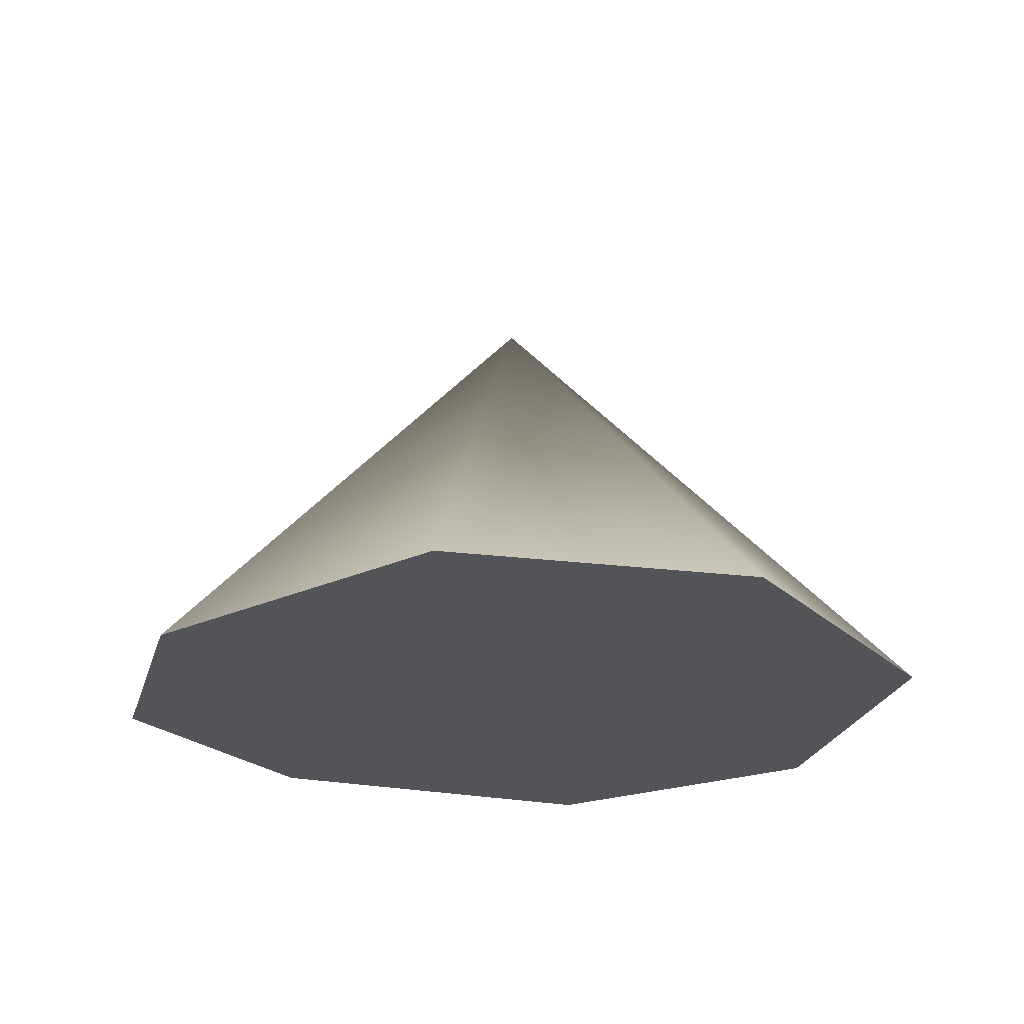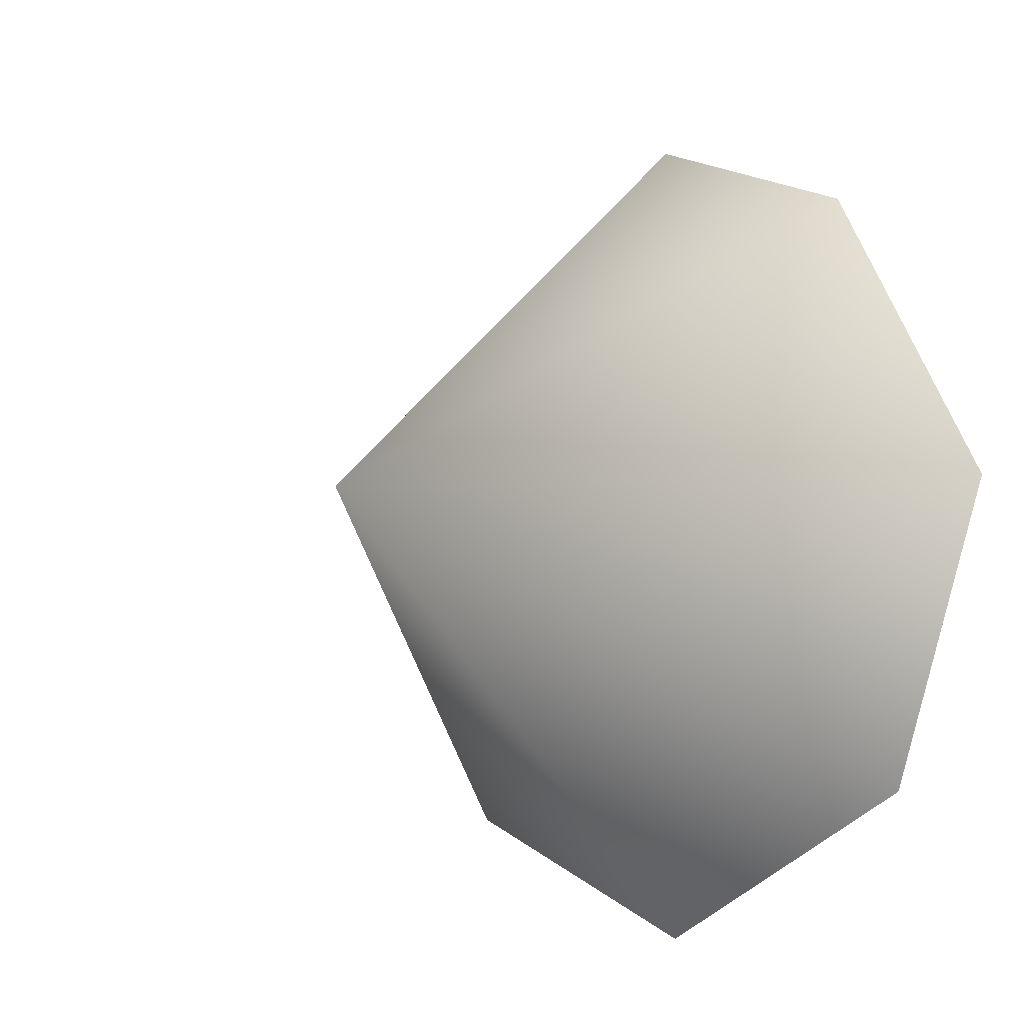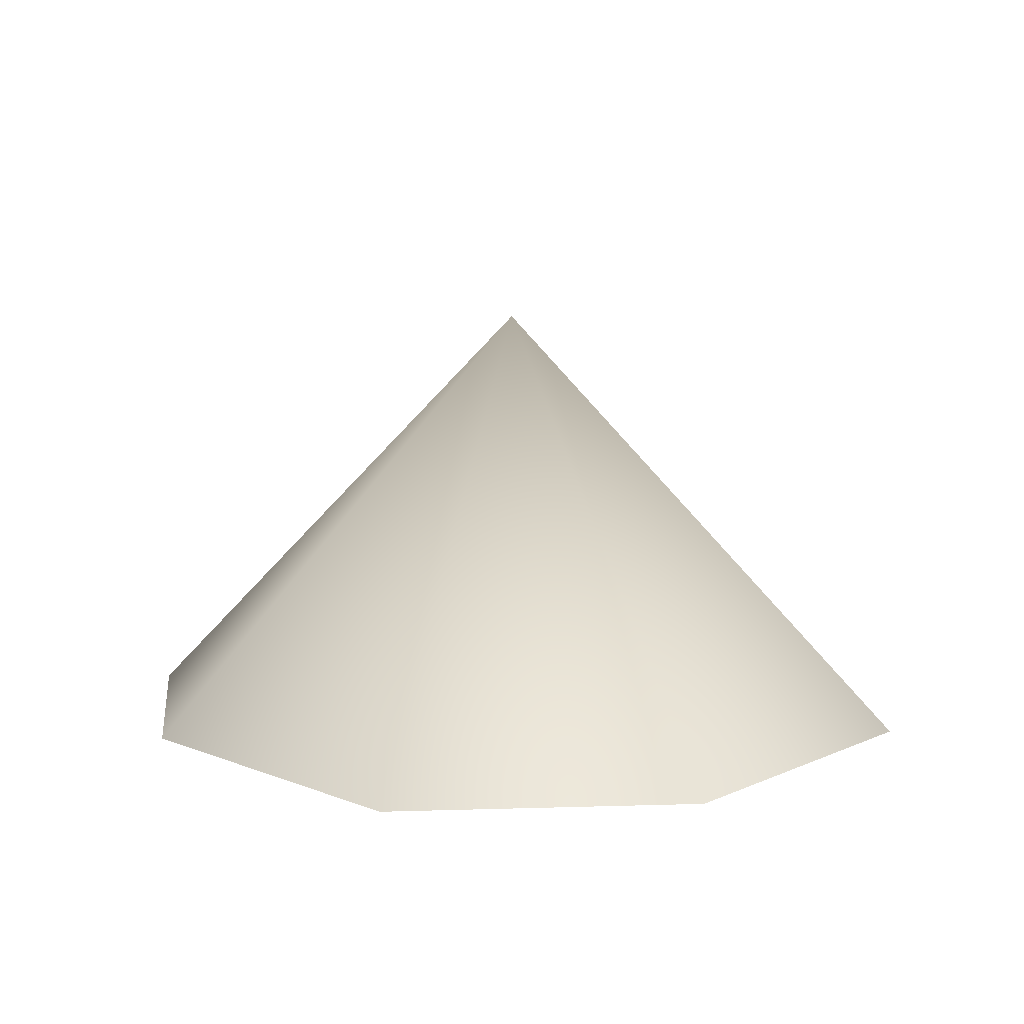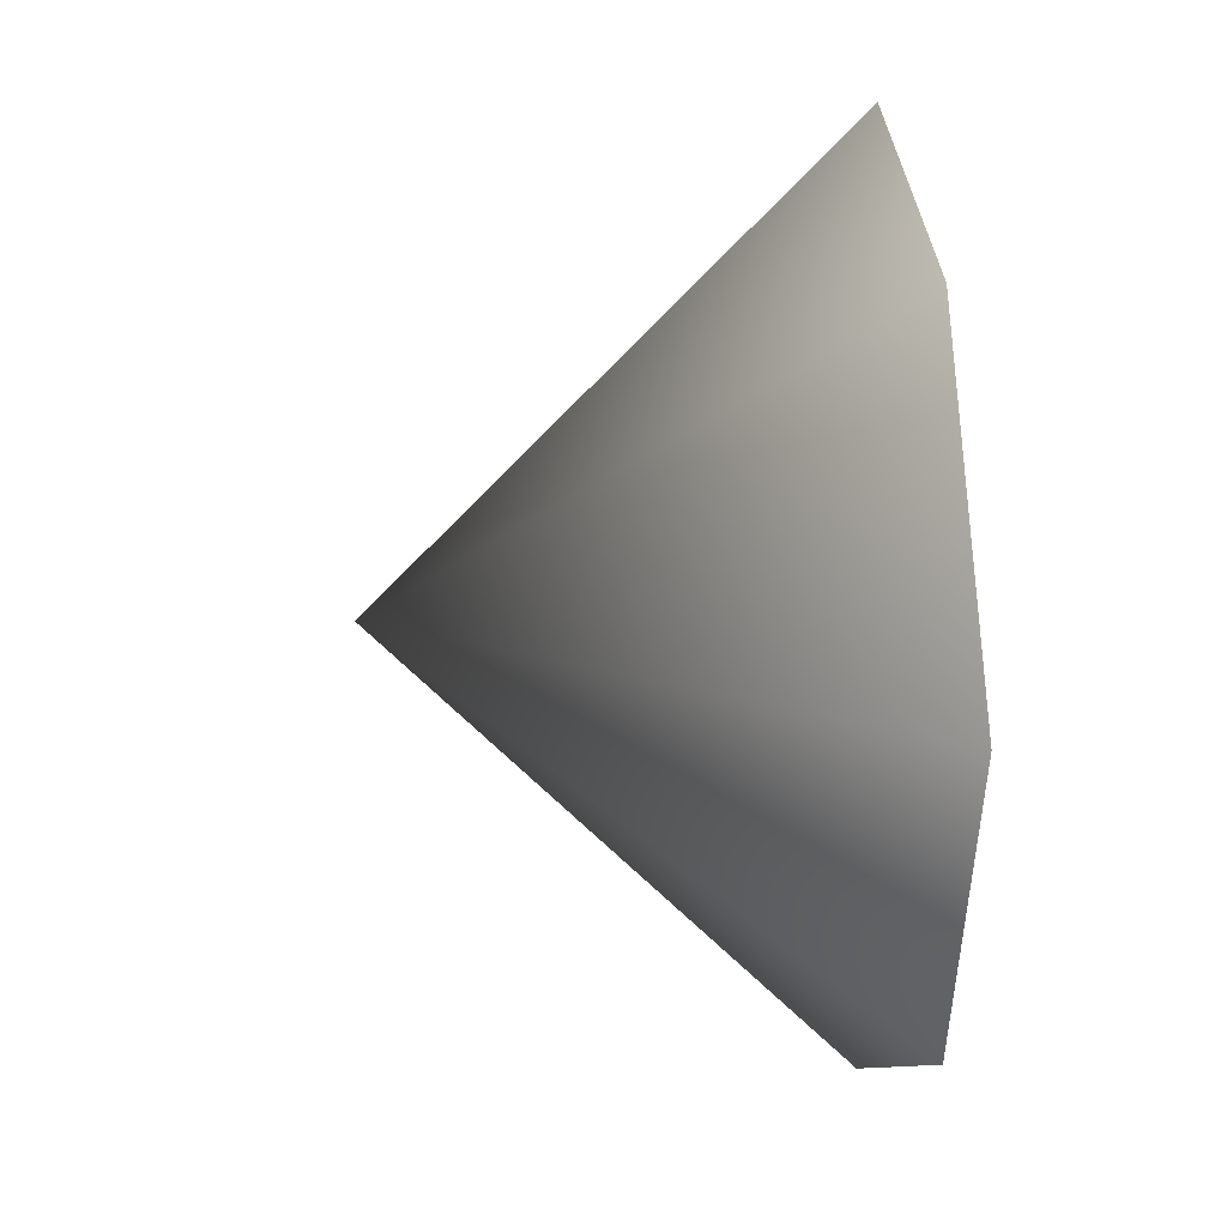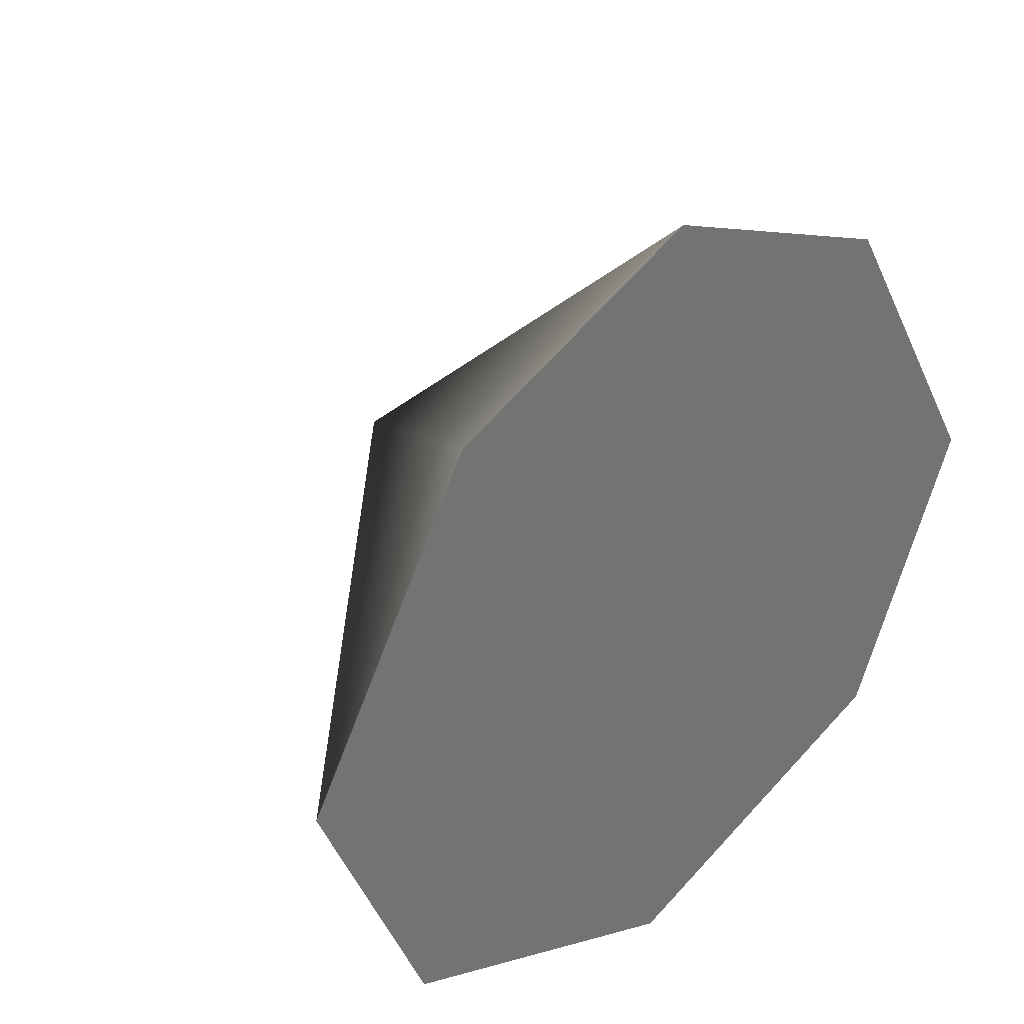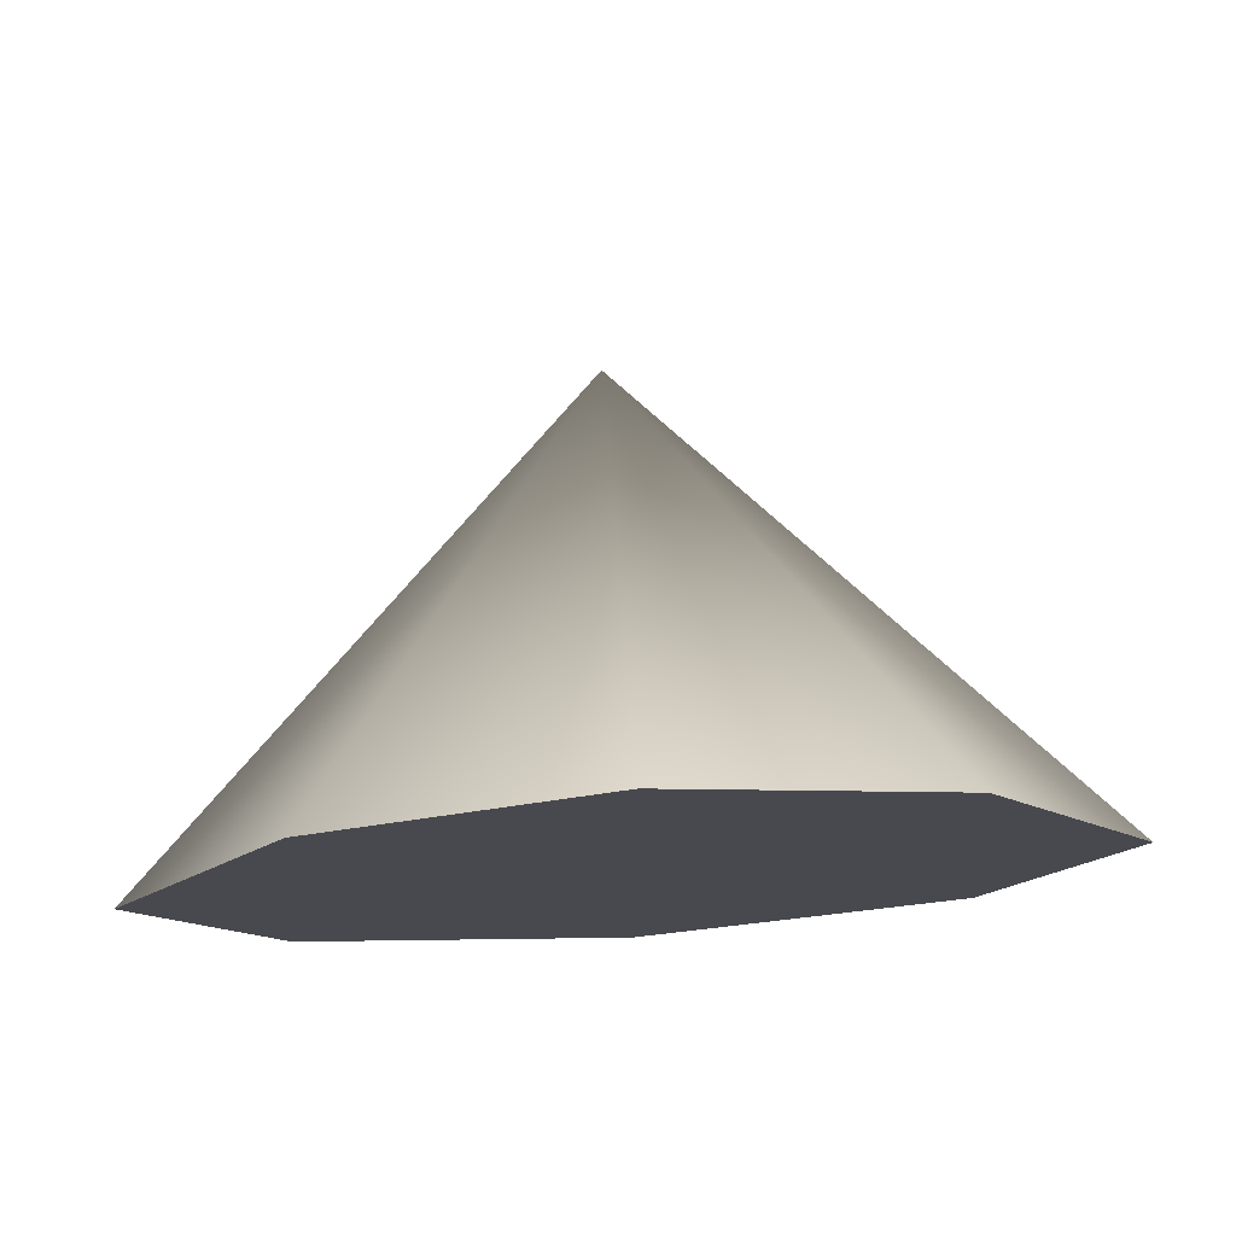
<metadata>
{"format":"obj","ext":"obj","renderer":"f3d","projection":"perspective","resolution":1024,"background":"white","views":[{"elev":-23.1,"azim":-80.5,"up":"+Z"},{"elev":-10.3,"azim":50.9,"up":"+Y"},{"elev":9.8,"azim":-73.0,"up":"+Z"},{"elev":14.3,"azim":82.8,"up":"+Y"},{"elev":36.5,"azim":137.6,"up":"+Y"},{"elev":77.0,"azim":176.3,"up":"+Y"}]}
</metadata>
<code>
g default
v 1.238 -1.144 -1.651
v -0 -1.681 -1.651
v -1.238 -1.144 -1.651
v -1.693 -0 -1.651
v -1.004 1.229 -1.651
v 0 1.678 -1.651
v 1.004 1.229 -1.651
v 1.693 -0 -1.651
v 0 0.03993 -1.651
v -0 -0 0.07194
g Ecollider
f 1 2 9
f 2 3 9
f 3 4 9
f 4 5 9
f 5 6 9
f 6 7 9
f 7 8 9
f 8 1 9
f 2 1 10
f 3 2 10
f 4 3 10
f 5 4 10
f 6 5 10
f 7 6 10
f 8 7 10
f 1 8 10

</code>
